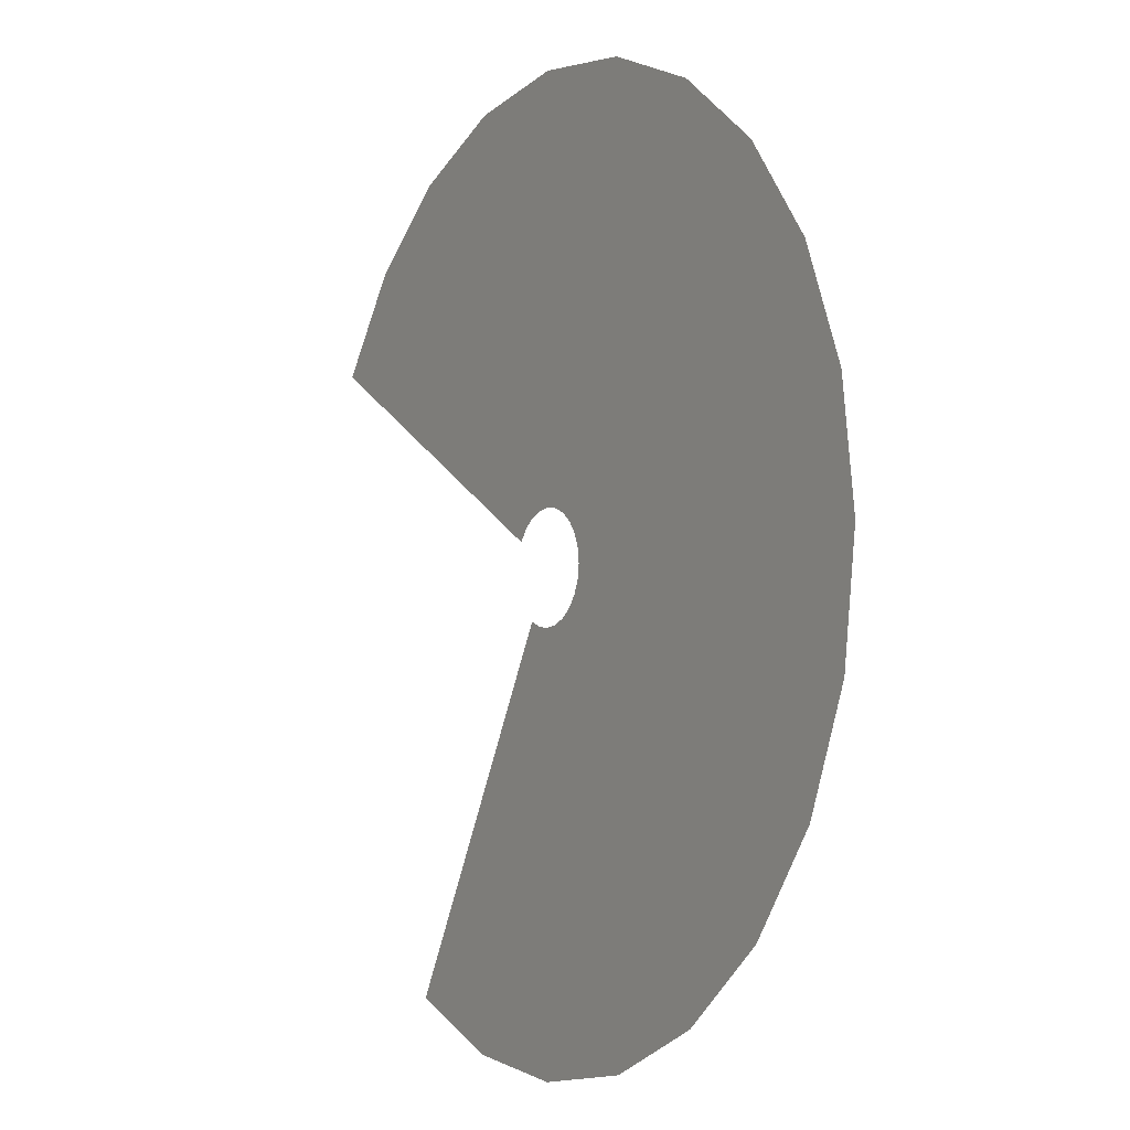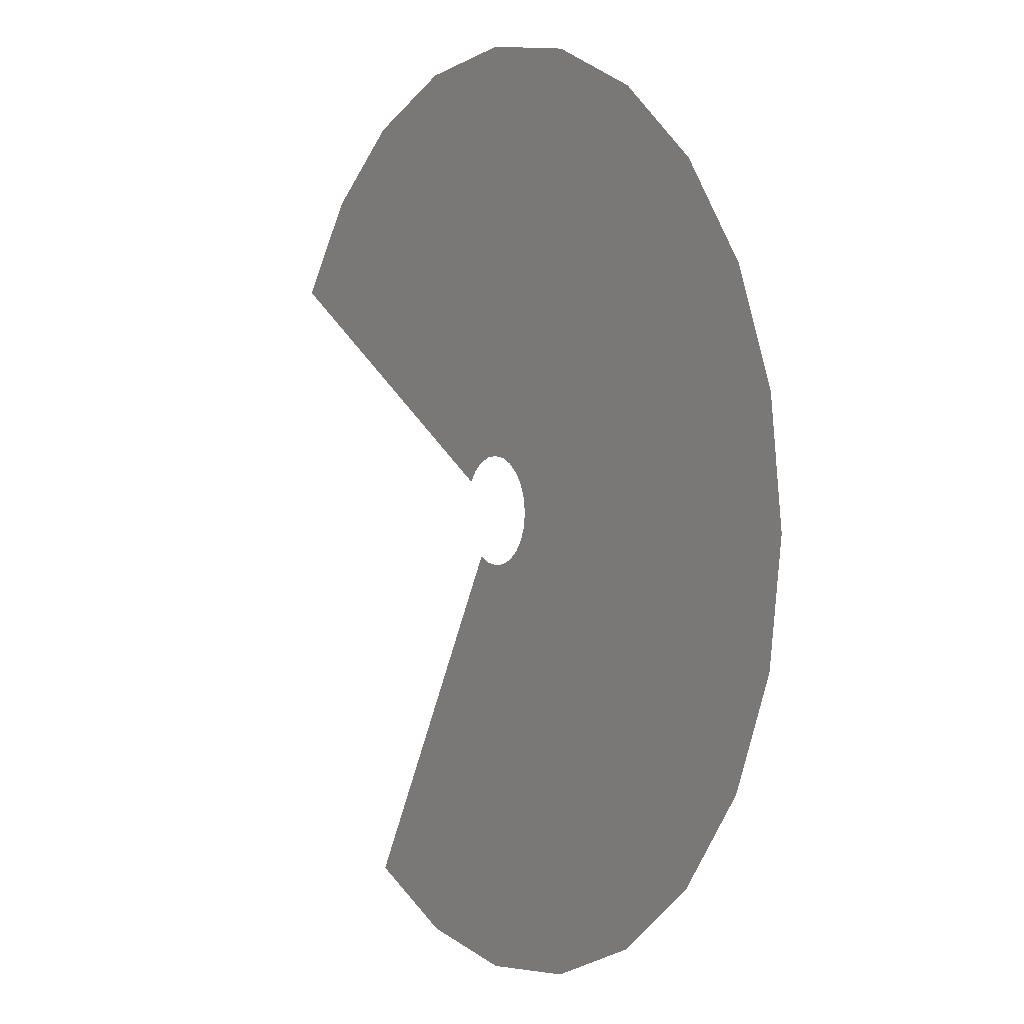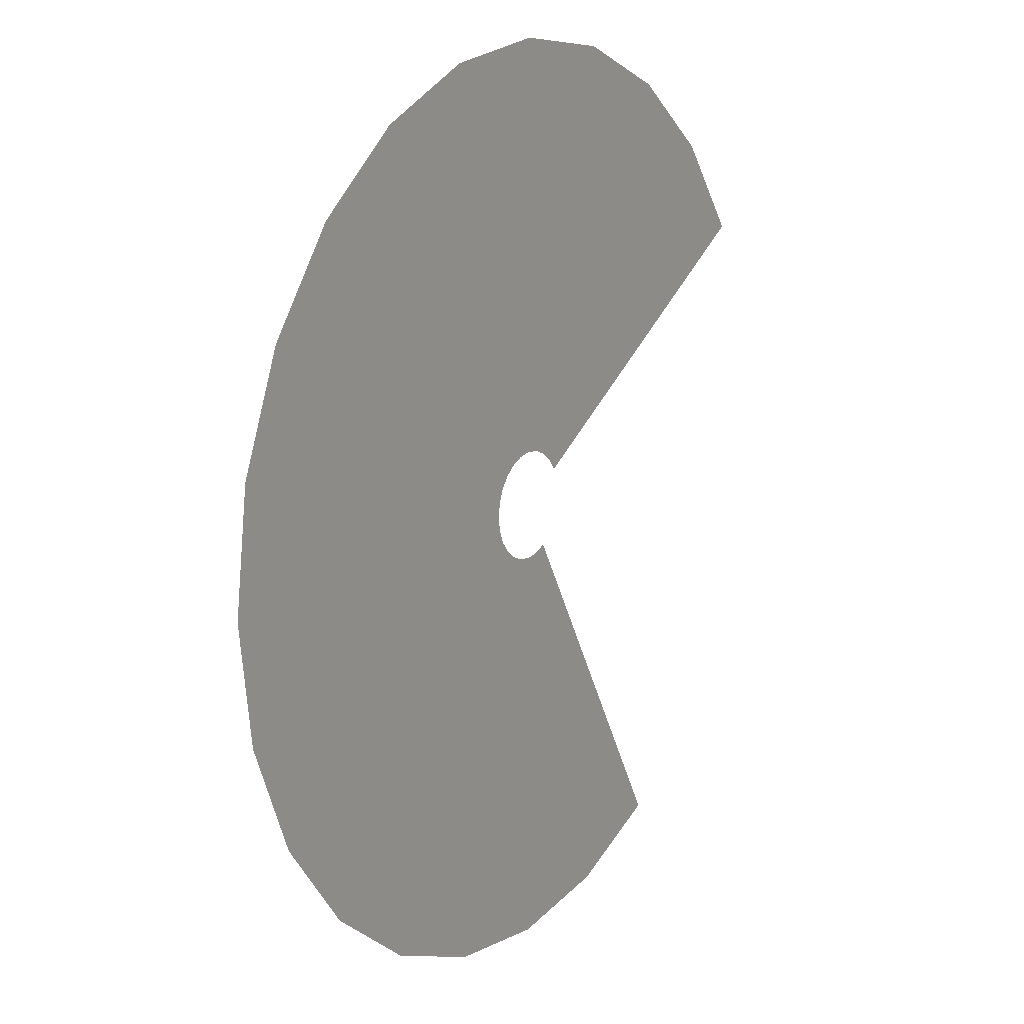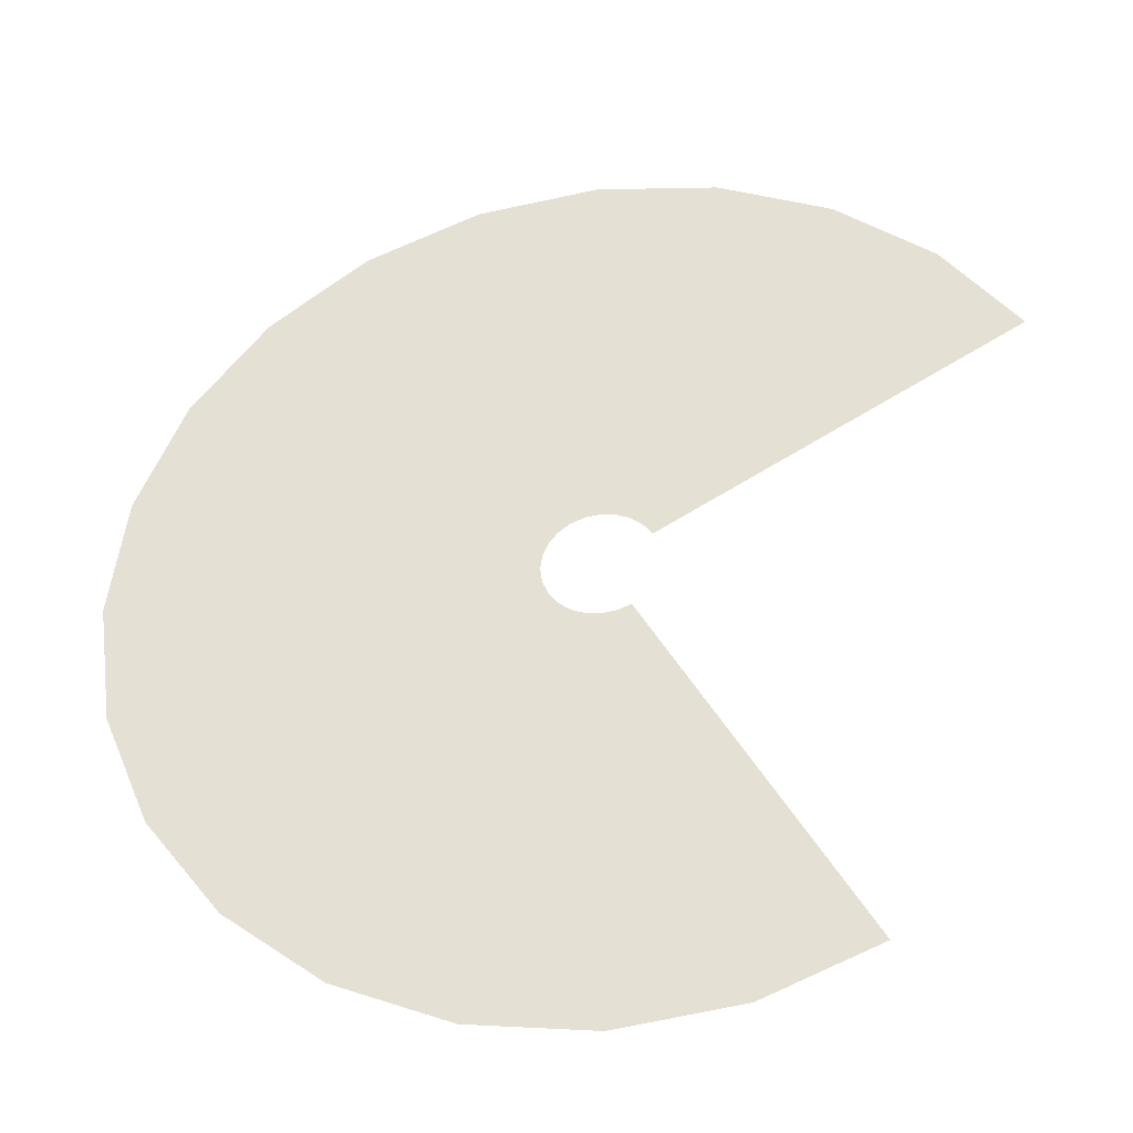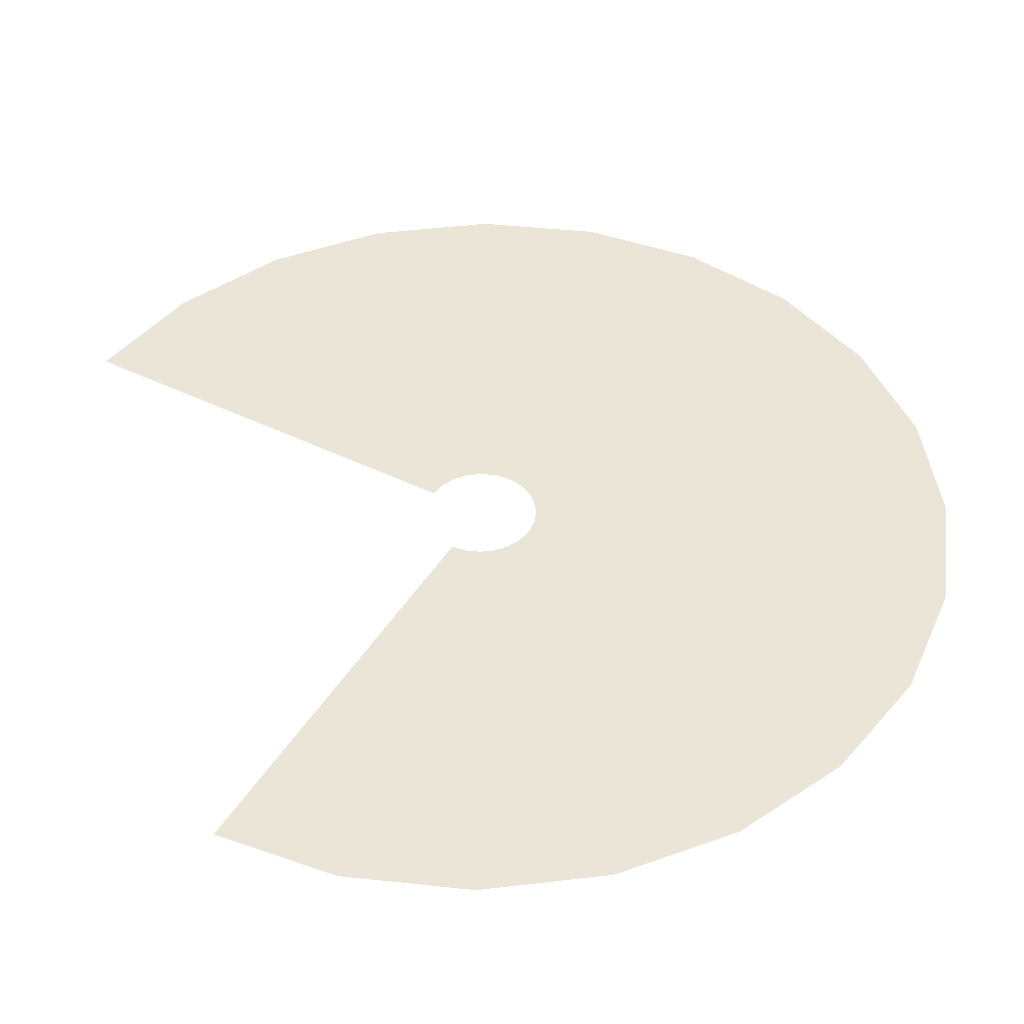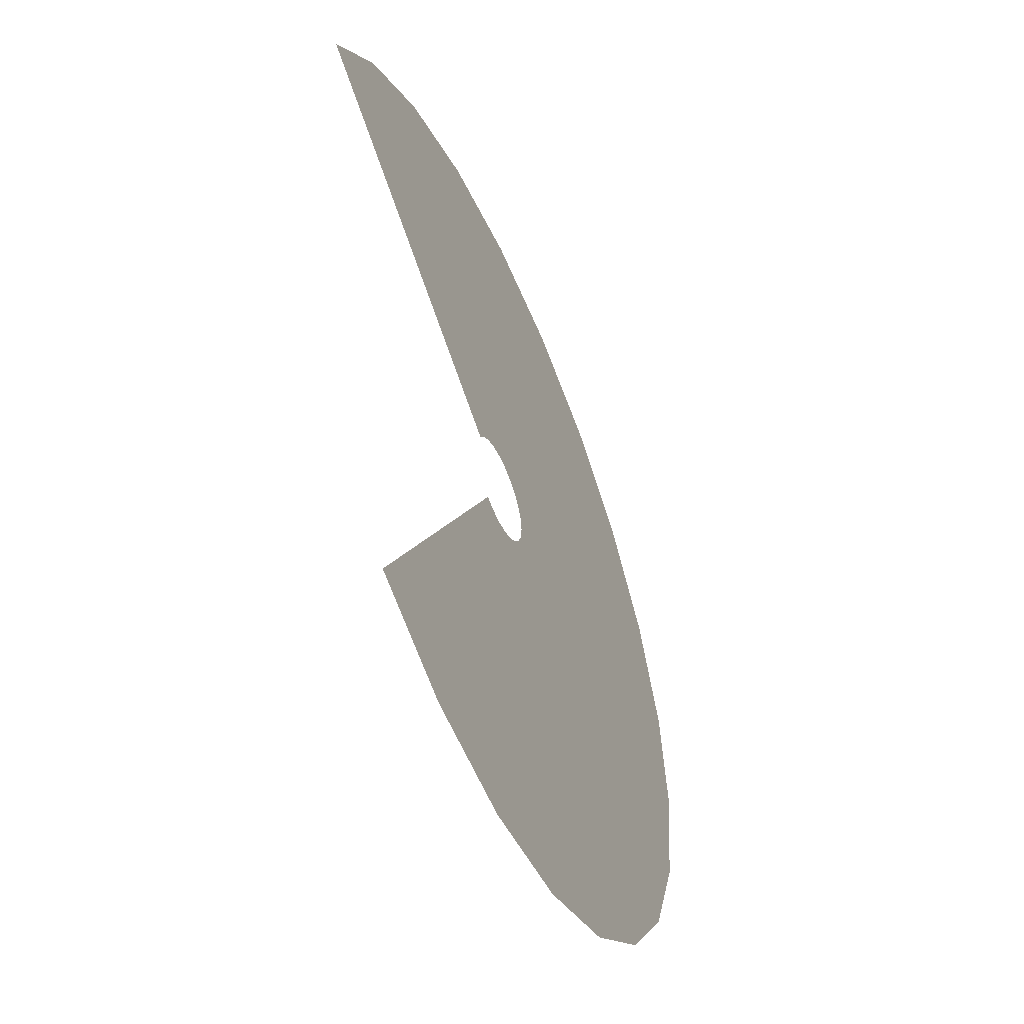
<metadata>
{"format":"obj","ext":"obj","renderer":"f3d","projection":"perspective","resolution":1024,"background":"white","views":[{"elev":-5.3,"azim":-121.0,"up":"+Z"},{"elev":2.9,"azim":-121.9,"up":"+Z"},{"elev":15.1,"azim":-57.2,"up":"+Z"},{"elev":-36.2,"azim":9.2,"up":"+Z"},{"elev":-45.3,"azim":-179.5,"up":"+Z"},{"elev":-53.4,"azim":113.4,"up":"+Z"}]}
</metadata>
<code>
g FX_Ring_1side
v 0.02253 -1.38e-18 0.02253
v 0.0276 -9.757e-19 0.01593
v 0.1084 -3.833e-18 0.0626
v 0.08853 -5.421e-18 0.08853
v 0.01593 -1.69e-18 0.0276
v 0.1758 -6.215e-18 0.1015
v 0.0626 -6.639e-18 0.1084
v 0.008248 -1.885e-18 0.03078
v 0.1435 -8.789e-18 0.1435
v 0.2322 -8.207e-18 0.134
v 0.1896 -1.161e-17 0.1896
v 0.1015 -1.076e-17 0.1758
v 0.134 -1.422e-17 0.2322
v 0.0324 -7.405e-18 0.1209
v -2.482e-08 -1.951e-18 0.03187
v 0.05254 -1.201e-17 0.1961
v 0.06938 -1.586e-17 0.2589
v -5.946e-08 -7.666e-18 0.1252
v -0.008248 -1.885e-18 0.03078
v -9.419e-08 -1.243e-17 0.203
v -1.246e-07 -1.641e-17 0.2681
v -0.0324 -7.405e-18 0.1209
v -0.01593 -1.69e-18 0.0276
v -0.05254 -1.201e-17 0.1961
v -0.06938 -1.586e-17 0.2589
v -0.0626 -6.639e-18 0.1084
v -0.02253 -1.38e-18 0.02253
v -0.1015 -1.076e-17 0.1758
v -0.134 -1.422e-17 0.2322
v -0.08853 -5.421e-18 0.08853
v -0.0276 -9.757e-19 0.01593
v -0.1435 -8.789e-18 0.1435
v -0.1896 -1.161e-17 0.1896
v -0.1084 -3.833e-18 0.0626
v -0.03078 -5.05e-19 0.008248
v -0.1758 -6.215e-18 0.1015
v -0.2322 -8.207e-18 0.134
v -0.1209 -1.984e-18 0.0324
v -0.03187 8.365e-25 -1.366e-08
v -0.1961 -3.217e-18 0.05254
v -0.2589 -4.248e-18 0.06938
v -0.1252 3.005e-24 -4.907e-08
v -0.03078 5.05e-19 -0.008248
v -0.203 4.836e-24 -7.898e-08
v -0.2681 6.392e-24 -1.044e-07
v -0.1209 1.984e-18 -0.0324
v -0.0276 9.757e-19 -0.01593
v -0.1961 3.217e-18 -0.05254
v -0.2589 4.248e-18 -0.06938
v -0.1084 3.833e-18 -0.0626
v -0.02253 1.38e-18 -0.02253
v -0.1758 6.215e-18 -0.1015
v -0.2322 8.207e-18 -0.134
v -0.08853 5.421e-18 -0.08853
v -0.01593 1.69e-18 -0.0276
v -0.1435 8.789e-18 -0.1435
v -0.1896 1.161e-17 -0.1896
v -0.0626 6.639e-18 -0.1084
v -0.008248 1.885e-18 -0.03078
v -0.1015 1.076e-17 -0.1758
v -0.134 1.422e-17 -0.2322
v -0.0324 7.405e-18 -0.1209
v -7.598e-09 1.951e-18 -0.03187
v -0.05254 1.201e-17 -0.1961
v -0.06938 1.586e-17 -0.2589
v 8.195e-09 7.666e-18 -0.1252
v 0.008248 1.885e-18 -0.03078
v 1.551e-08 1.243e-17 -0.203
v 2.024e-08 1.641e-17 -0.2681
v 0.0324 7.405e-18 -0.1209
v 0.01593 1.69e-18 -0.0276
v 0.0626 6.639e-18 -0.1084
v 0.05254 1.201e-17 -0.1961
v 0.06938 1.586e-17 -0.2589
v 0.1015 1.076e-17 -0.1758
v 0.134 1.422e-17 -0.2322
g FX_Ring_1side_0
f 3 2 1
f 4 3 1
f 4 1 5
f 6 3 4
f 7 4 5
f 7 5 8
f 9 6 4
f 9 4 7
f 10 6 9
f 11 10 9
f 11 9 12
f 12 9 7
f 13 11 12
f 14 7 8
f 12 7 14
f 14 8 15
f 13 12 16
f 16 12 14
f 17 13 16
f 18 14 15
f 16 14 18
f 18 15 19
f 17 16 20
f 20 16 18
f 21 17 20
f 22 18 19
f 20 18 22
f 22 19 23
f 21 20 24
f 24 20 22
f 25 21 24
f 26 22 23
f 24 22 26
f 26 23 27
f 25 24 28
f 28 24 26
f 29 25 28
f 30 26 27
f 28 26 30
f 30 27 31
f 29 28 32
f 32 28 30
f 33 29 32
f 34 30 31
f 32 30 34
f 34 31 35
f 33 32 36
f 36 32 34
f 37 33 36
f 38 34 35
f 36 34 38
f 38 35 39
f 37 36 40
f 40 36 38
f 41 37 40
f 42 38 39
f 40 38 42
f 42 39 43
f 41 40 44
f 44 40 42
f 45 41 44
f 46 42 43
f 44 42 46
f 46 43 47
f 45 44 48
f 48 44 46
f 49 45 48
f 50 46 47
f 48 46 50
f 50 47 51
f 49 48 52
f 52 48 50
f 53 49 52
f 54 50 51
f 52 50 54
f 54 51 55
f 53 52 56
f 56 52 54
f 57 53 56
f 58 54 55
f 56 54 58
f 58 55 59
f 57 56 60
f 60 56 58
f 61 57 60
f 62 58 59
f 60 58 62
f 62 59 63
f 61 60 64
f 64 60 62
f 65 61 64
f 66 62 63
f 64 62 66
f 66 63 67
f 65 64 68
f 68 64 66
f 69 65 68
f 70 66 67
f 68 66 70
f 70 67 71
f 72 70 71
f 69 68 73
f 73 68 70
f 73 70 72
f 74 69 73
f 75 73 72
f 74 73 75
f 76 74 75

</code>
